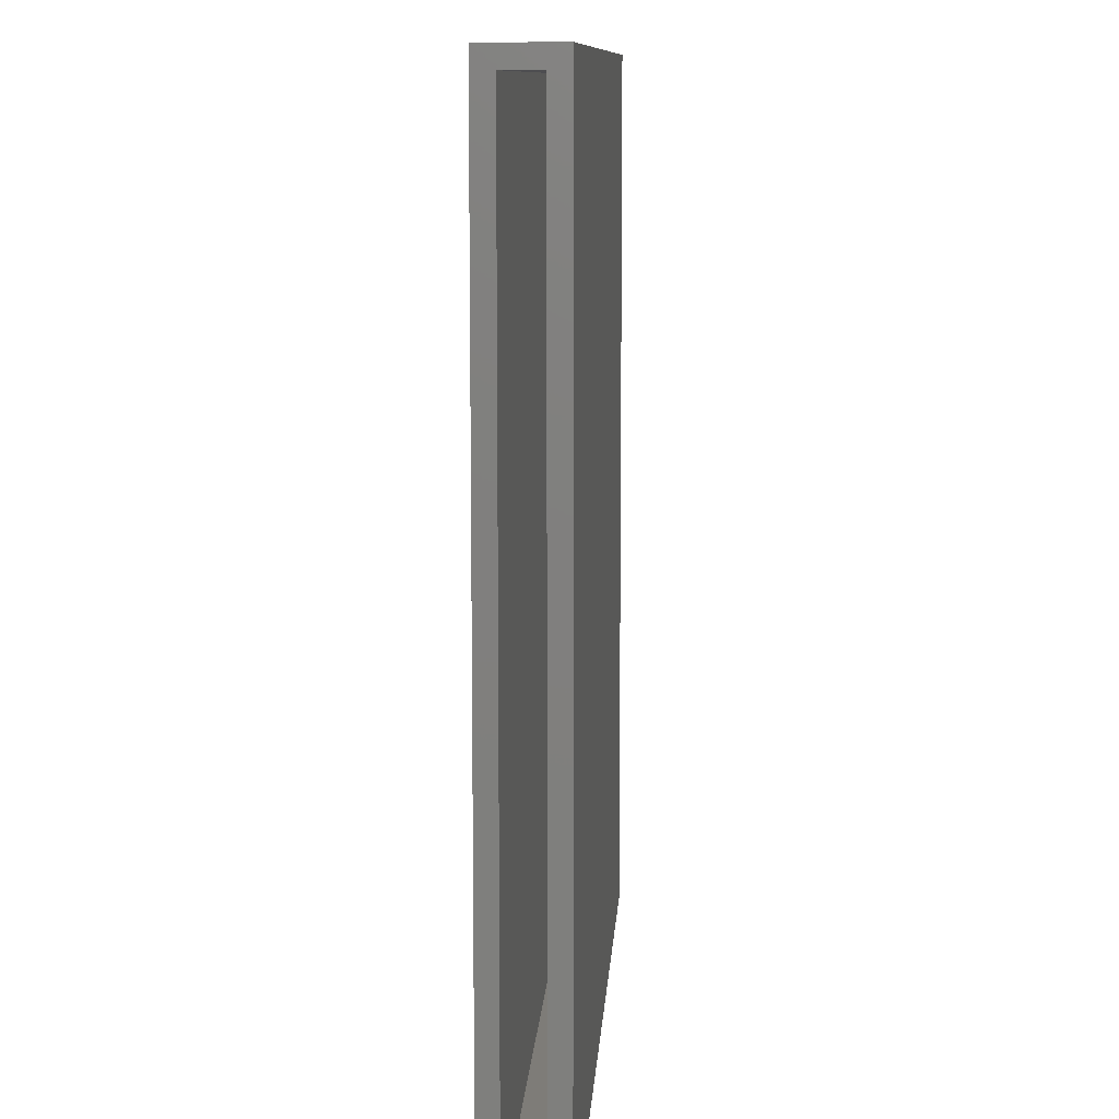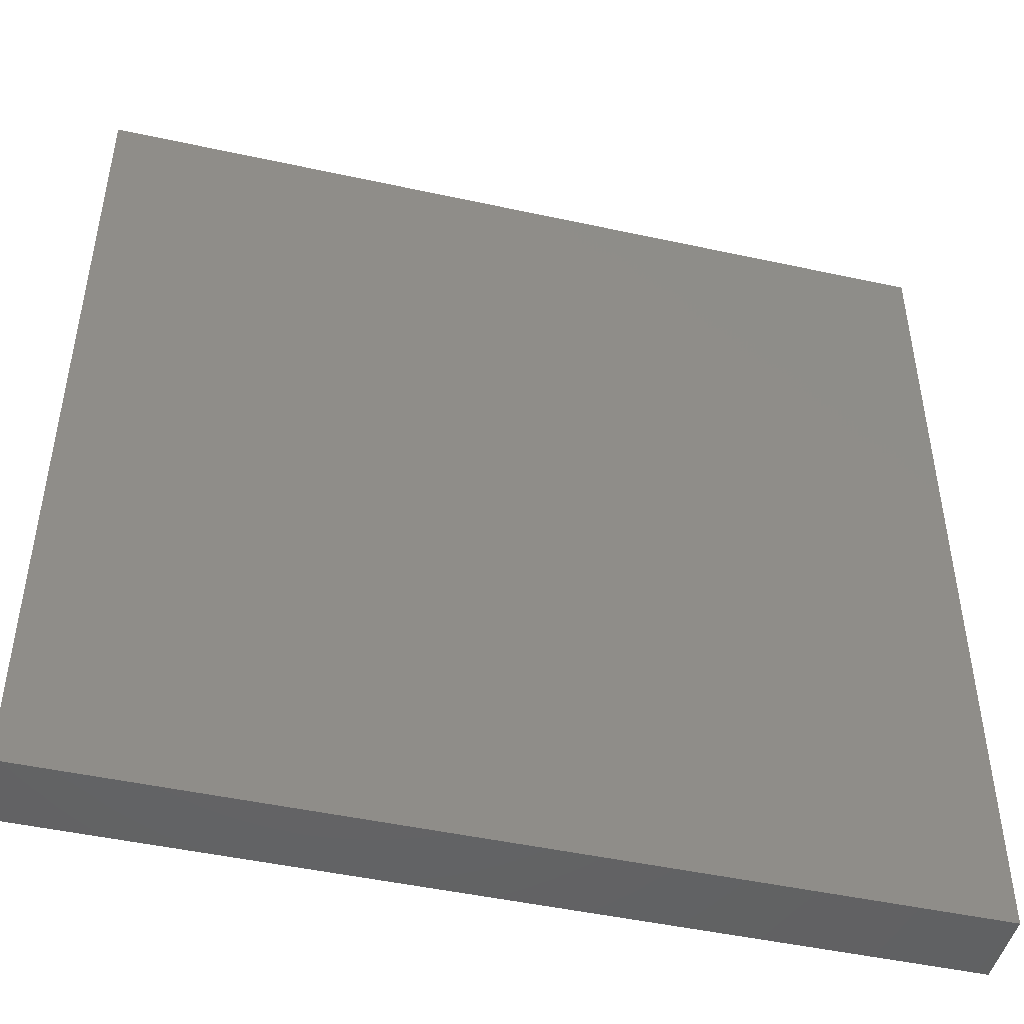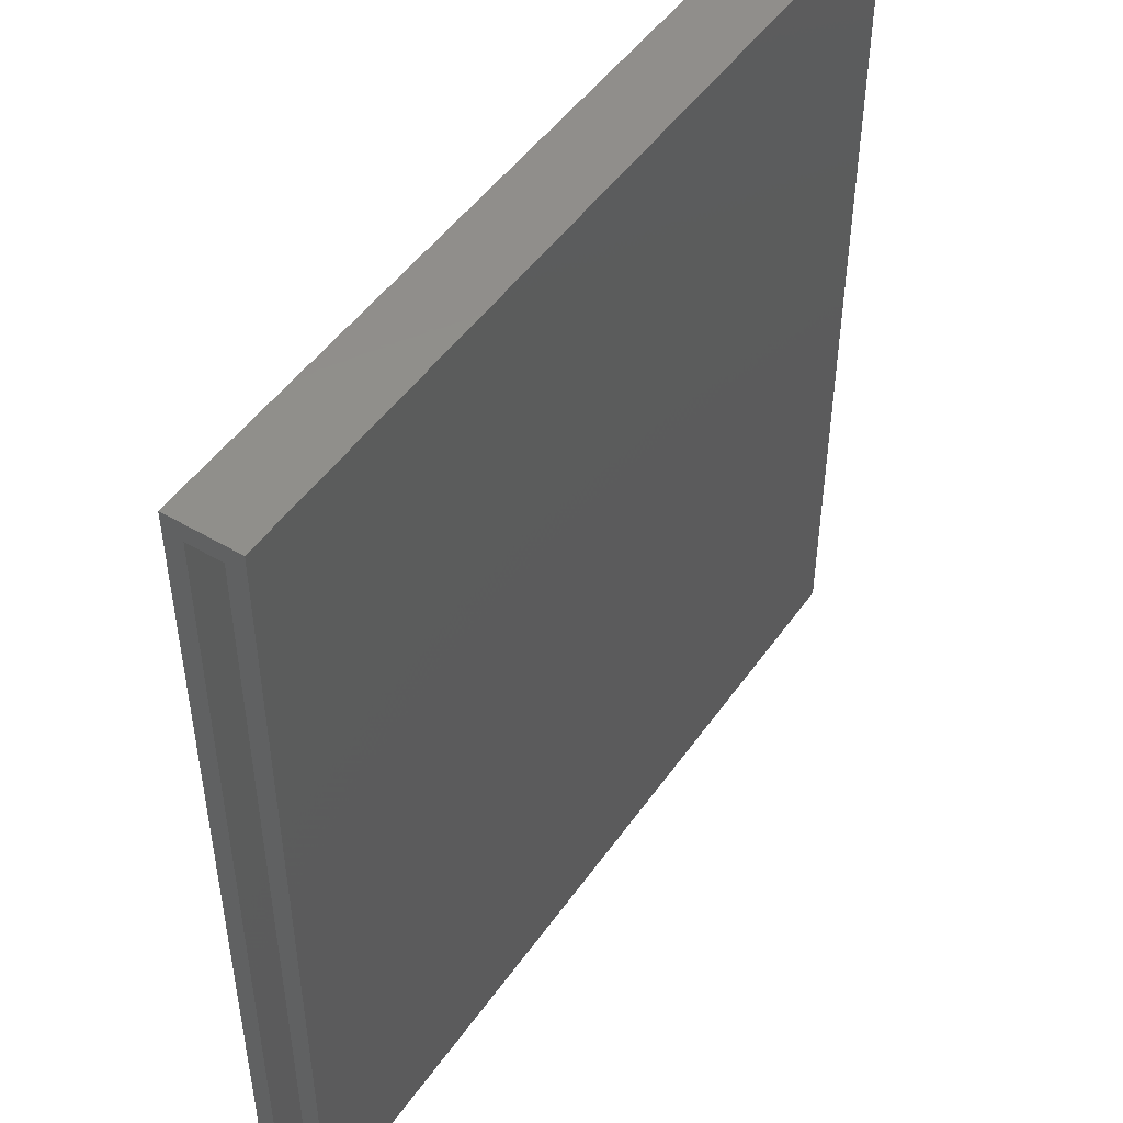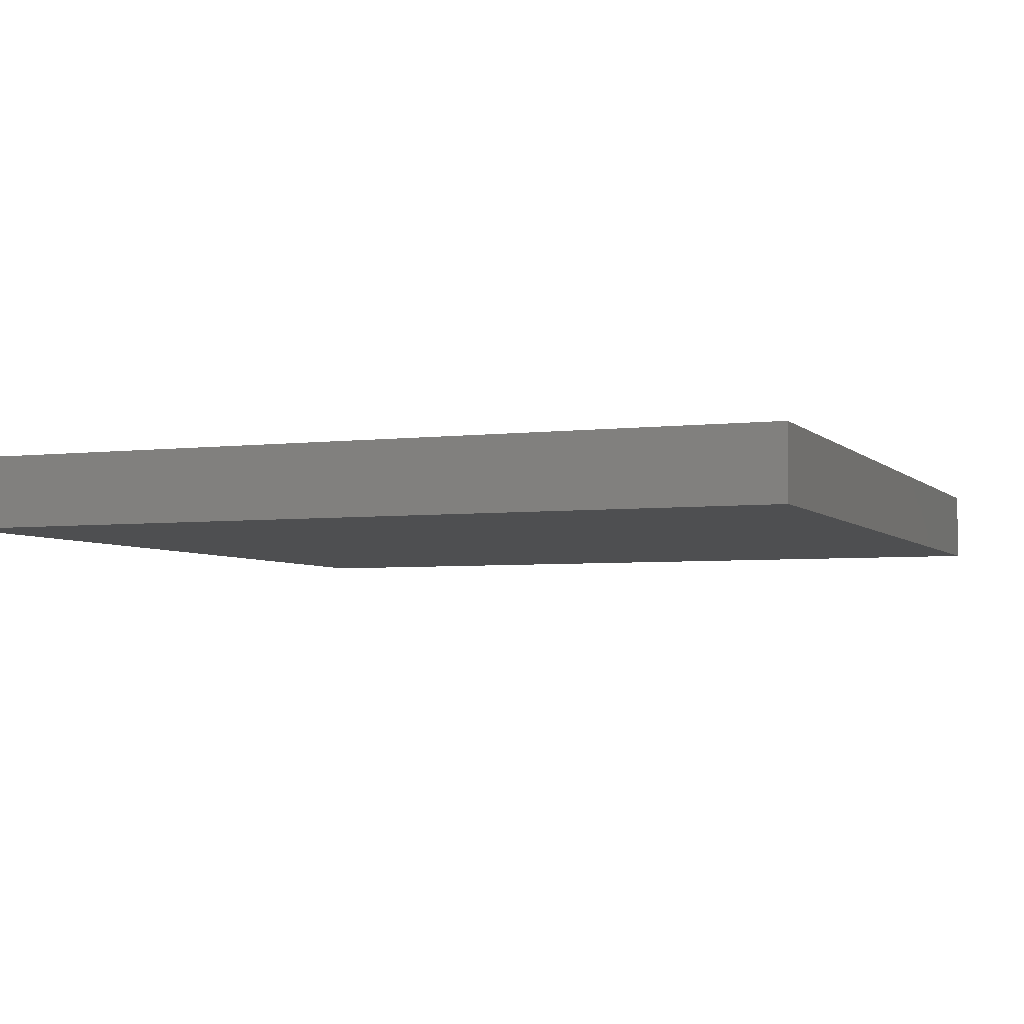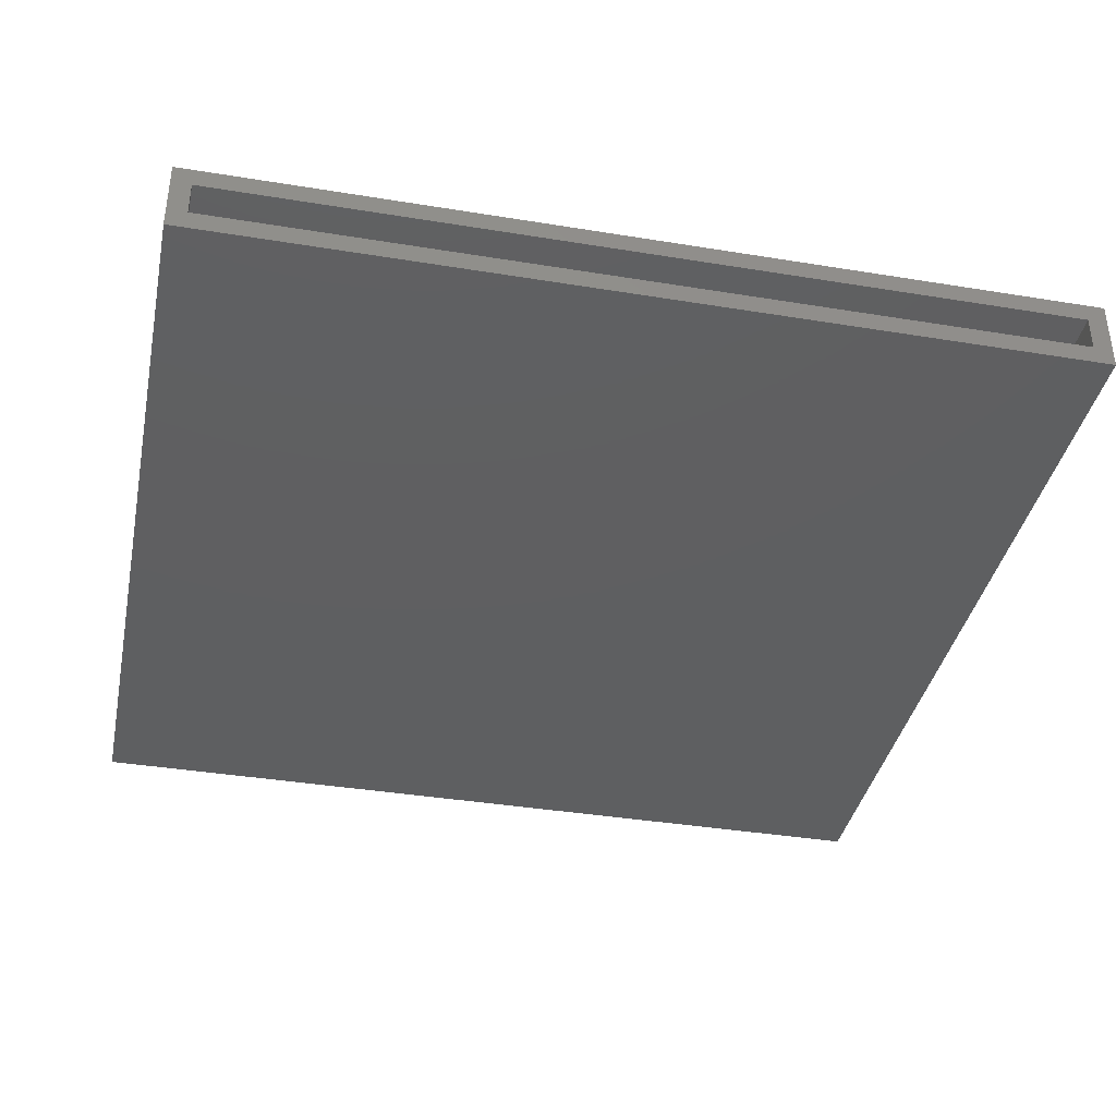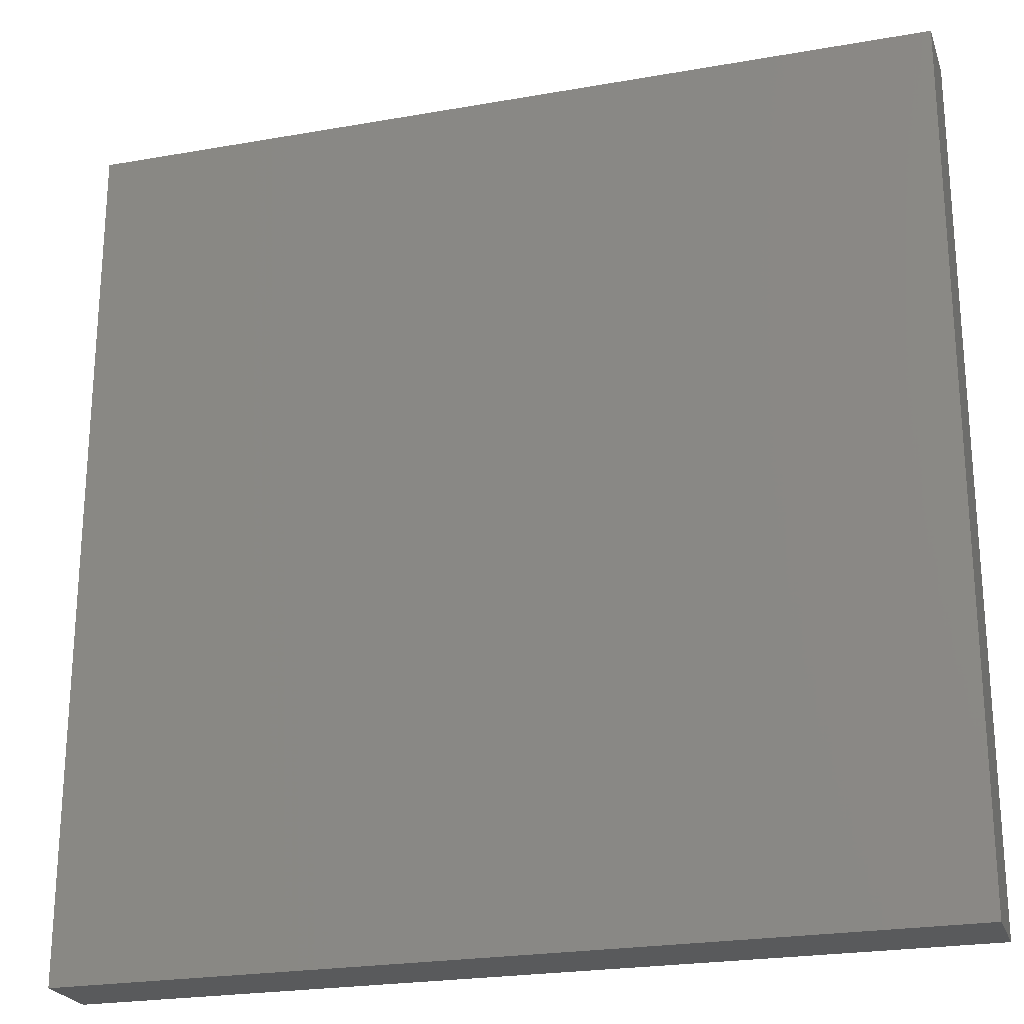
<metadata>
{"format":"stl","ext":"stl","renderer":"f3d","projection":"perspective","resolution":1024,"background":"white","views":[{"elev":9.9,"azim":-86.5,"up":"+Z"},{"elev":-47.2,"azim":-13.9,"up":"+Z"},{"elev":48.6,"azim":-56.5,"up":"+Z"},{"elev":-4.4,"azim":21.6,"up":"+Y"},{"elev":-38.2,"azim":-101.7,"up":"+Y"},{"elev":-23.4,"azim":16.6,"up":"+Z"}]}
</metadata>
<code>
# stl→obj: 16 verts, 28 faces
v 0 0.007812 0.007812
v 0 0.0366 0.007812
v 0 0.05222 -0.007812
v 0 0.05222 0.7109
v 0 0.0366 0.6953
v 0 0.007812 0.6953
v 0 -0.007812 0.7109
v 0 -0.007812 -0.007812
v 0.6953 0.007812 0.007812
v 0.6953 0.0366 0.007812
v 0.6953 0.0366 0.6953
v 0.6953 0.007812 0.6953
v 0.7109 -0.007812 -0.007812
v 0.7109 0.05222 -0.007812
v 0.7109 0.05222 0.7109
v 0.7109 -0.007812 0.7109
f 1 2 3
f 4 3 2
f 4 2 5
f 4 5 6
f 4 6 7
f 3 8 1
f 1 8 7
f 1 7 6
f 1 9 2
f 2 9 10
f 2 10 5
f 5 10 11
f 5 11 6
f 6 11 12
f 6 12 1
f 1 12 9
f 8 3 13
f 13 3 14
f 14 3 15
f 15 3 4
f 4 7 15
f 15 7 16
f 16 7 13
f 13 7 8
f 13 14 16
f 16 14 15
f 9 12 10
f 10 12 11

</code>
